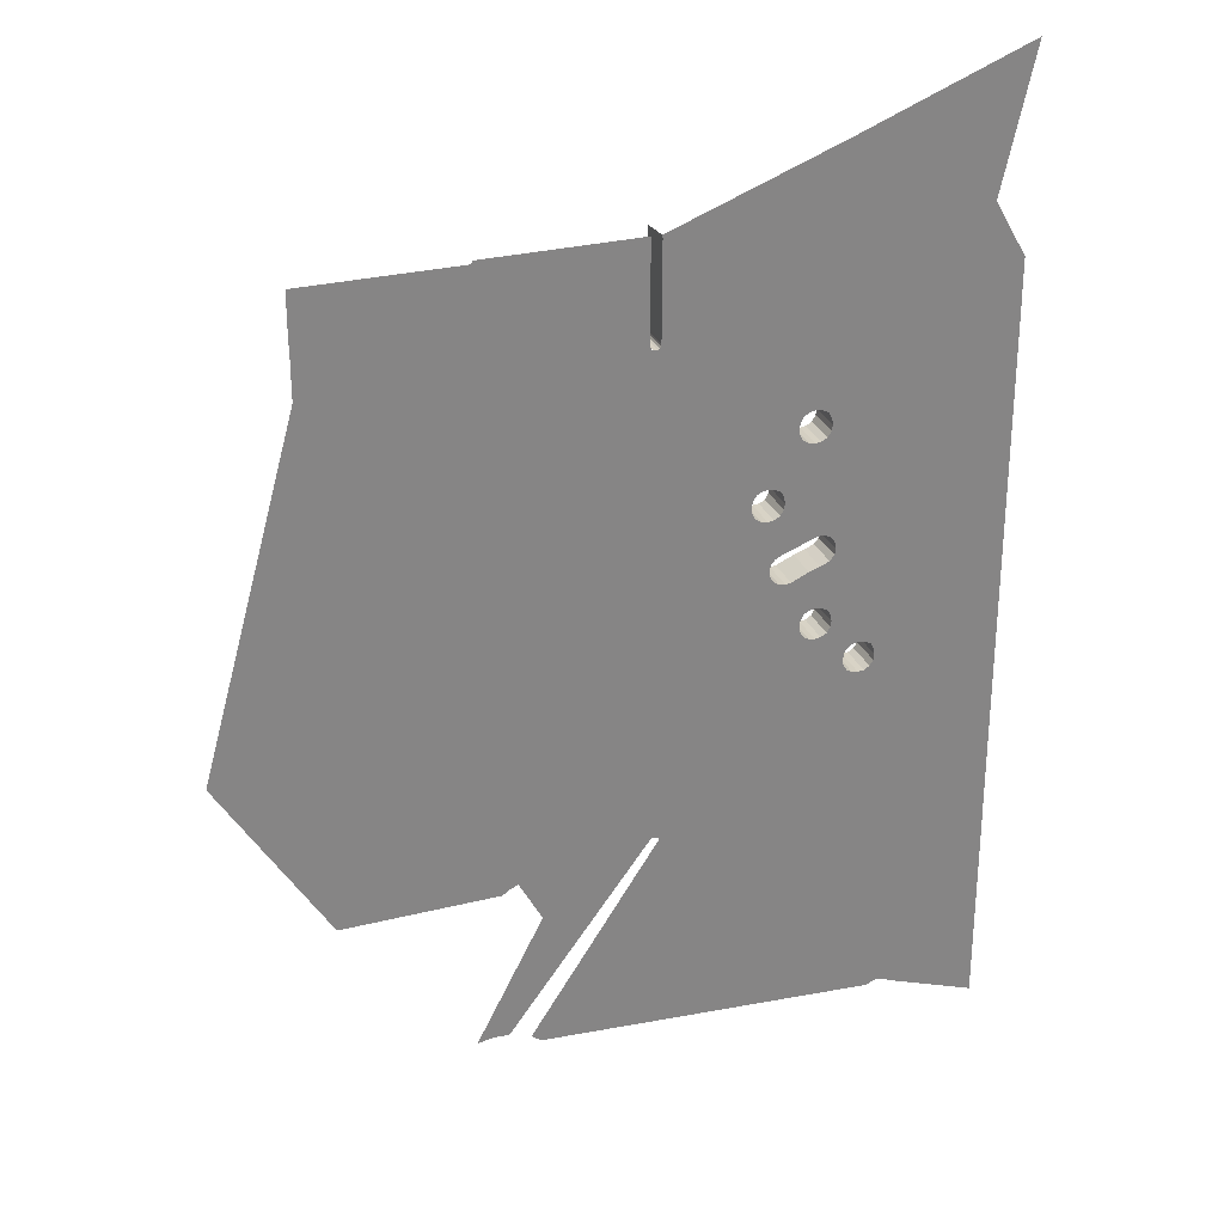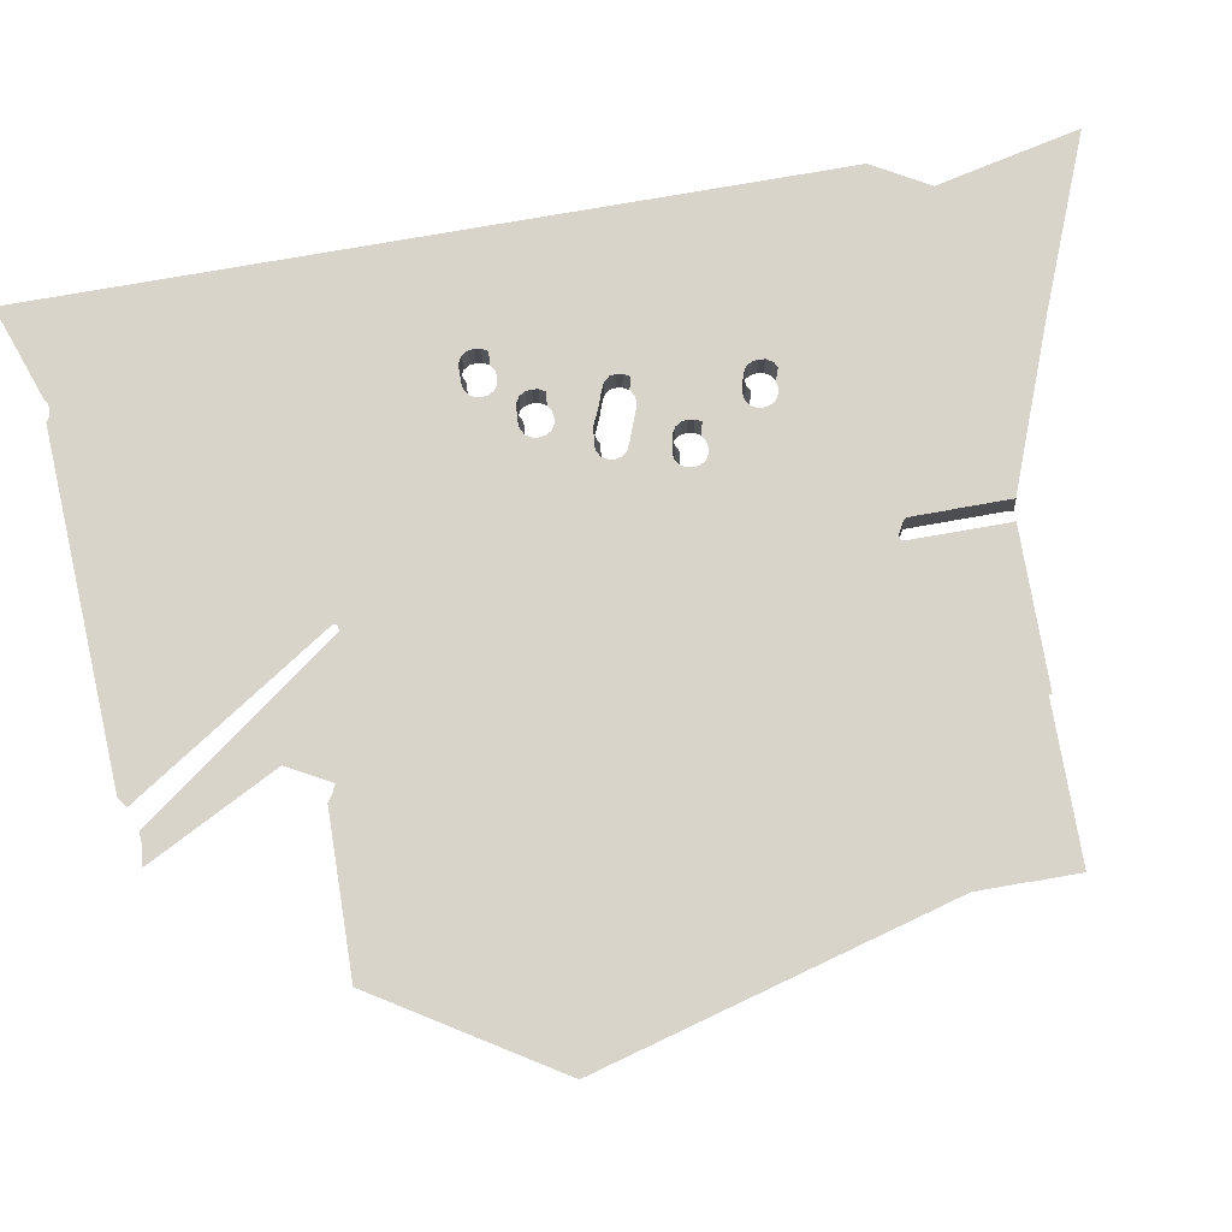
<metadata>
{"format":"obj","ext":"obj","renderer":"f3d","projection":"perspective","resolution":1024,"background":"white","views":[{"elev":28.1,"azim":160.4,"up":"+Y"},{"elev":75.3,"azim":80.0,"up":"+Z"}]}
</metadata>
<code>
o LM_GI_ls4_Playfield
v 111.2 1375 -0
v 111.7 1378 -0
v 96.72 1308 -0
v 63.91 1052 -0
v 0 1158 -0
v 60.06 1050 -0
v 134.6 1448 -0
v 134.6 1448 23.88
v 130.8 1446 -0
v 159.2 1400 -0
v 159.2 1400 23.88
v 155.4 1399 -0
v 227.2 1517 -0
v 227.2 1517 23.88
v 225.9 1517 -0
v 147.7 1402 -0
v 147.7 1402 23.51
v 145.5 1406 -0
v 143 1356 -0
v 143 1356 23.88
v 139.2 1357 -0
v 118.6 1316 -0
v 118.6 1316 23.88
v 114.8 1319 -0
v 117 1460 -0
v 117 1460 23.51
v 119.2 1463 -0
v 111.7 1378 -0
v 111.7 1378 23.88
v 113.9 1382 -0
v 150.6 1359 -0
v 150.6 1359 23.88
v 146.8 1357 -0
v 146.8 1357 -0
v 146.8 1357 23.88
v 143 1356 -0
v 112.6 1330 -0
v 112.6 1330 23.88
v 114.8 1334 -0
v 82.97 1302 -0
v 82.97 1302 23.88
v 85.17 1306 -0
v 96.72 1288 -0
v 96.72 1288 23.88
v 92.87 1288 -0
v 92.87 1288 -0
v 92.87 1288 23.88
v 89.02 1288 -0
v 119.2 1463 -0
v 119.2 1463 23.88
v 123.1 1466 -0
v 112 1326 -0
v 112 1326 23.88
v 112.6 1330 -0
v 126.3 1316 -0
v 126.3 1316 23.88
v 122.5 1316 -0
v 130.2 1319 -0
v 130.2 1319 23.88
v 126.3 1316 -0
v 82.42 1298 -0
v 82.42 1298 23.88
v 82.97 1302 -0
v 116.5 1456 -0
v 116.5 1456 23.51
v 117 1460 -0
v 111.7 1371 -0
v 111.7 1371 23.88
v 111.2 1375 -0
v 222.4 1582 -0
v 222.4 1582 23.88
v 222.8 1584 -0
v 119.2 1448 -0
v 119.2 1448 23.51
v 117 1452 -0
v 130.8 1446 -0
v 130.8 1446 23.88
v 126.9 1445 -0
v 155.4 1399 -0
v 155.4 1399 23.88
v 151.5 1400 -0
v 111.2 1375 -0
v 111.2 1375 23.88
v 111.7 1378 -0
v 120.8 1364 -0
v 120.8 1364 23.88
v 114.8 1367 -0
v 117 1452 -0
v 117 1452 23.51
v 116.5 1456 -0
v 89.02 1288 -0
v 89.02 1288 23.88
v 85.17 1290 -0
v 146.2 1415 -0
v 146.2 1415 23.88
v 147.7 1418 -0
v 163.1 1402 -0
v 163.1 1402 23.88
v 159.2 1400 -0
v 123.1 1446 -0
v 123.1 1446 23.51
v 119.2 1448 -0
v 114.8 1367 -0
v 114.8 1367 23.88
v 111.7 1371 -0
v 122.5 1316 -0
v 122.5 1316 23.88
v 118.6 1316 -0
v 139.2 1357 -0
v 139.2 1357 23.88
v 127.8 1362 -0
v 127.8 1362 -0
v 127.8 1362 23.88
v 120.8 1364 -0
v 112.6 1322 -0
v 112.6 1322 23.88
v 112 1326 -0
v 82.97 1294 -0
v 82.97 1294 23.88
v 82.42 1298 -0
v 85.17 1290 -0
v 85.17 1290 23.88
v 82.97 1294 -0
v 114.8 1319 -0
v 114.8 1319 23.88
v 112.6 1322 -0
v 100.6 1290 -0
v 100.6 1290 23.88
v 96.72 1288 -0
v 222.5 1544 -0
v 222.5 1544 23.88
v 222.4 1582 -0
v 145.5 1414 -0
v 145.5 1414 23.51
v 146.2 1415 -0
v 151.5 1400 -0
v 151.5 1400 23.51
v 147.7 1402 -0
v 222.6 1522 -0
v 222.6 1522 23.51
v 222.5 1544 -0
v 224.7 1517 -0
v 224.7 1517 23.51
v 223.5 1518 -0
v 222.8 1519 -0
v 222.8 1519 23.51
v 222.6 1520 -0
v 222.6 1520 -0
v 222.6 1520 23.51
v 222.6 1522 -0
v 144.9 1410 -0
v 144.9 1410 23.51
v 145.5 1414 -0
v 223.5 1518 -0
v 223.5 1518 23.51
v 222.8 1519 -0
v 225.9 1517 -0
v 225.9 1517 23.51
v 224.7 1517 -0
v 145.5 1406 -0
v 145.5 1406 23.51
v 144.9 1410 -0
v 126.9 1445 -0
v 126.9 1445 23.53
v 123.1 1446 -0
v 431.7 1515 -5e-05
v 330 1517 -2.5e-05
v 330.2 1516 -2.5e-05
v 431.6 1516 -5e-05
v 330 1517 -2.5e-05
v 330 1517 -2.5e-05
v 431.6 1517 -5e-05
v 330 1517 -2.5e-05
v 330 1517 -2.5e-05
v 229.1 1519 -0
v 330.5 1518 -2.5e-05
v 330.5 1533 -2.5e-05
v 258.9 1403 -0
v 227.2 1517 -0
v 258.6 1403 -0
v 330.5 1518 -2.5e-05
v 229.1 1519 -0
v 330.3 1518 -2.5e-05
v 259.2 1403 -0
v 291.2 1290 -0
v 259.8 1404 -0
v 330.9 1581 -2.5e-05
v 229.3 1582 -0
v 330.7 1581 -2.5e-05
v 330.7 1535 -2.5e-05
v 229.2 1520 -0
v 330.6 1534 -2.5e-05
v 330.7 1536 -2.5e-05
v 229.3 1522 -0
v 330.7 1536 -2.5e-05
v 330.7 1581 -2.5e-05
v 229.3 1582 -0
v 330.7 1566 -2.5e-05
v 126.9 1466 -0
v 222.5 1544 -0
v 222.4 1582 -0
v 134.6 1463 -0
v 136.8 1460 -0
v 130.8 1466 -0
v 123.1 1466 -0
v 0 1672 -0
v 61.55 1569 -0
v 111.2 1627 -0
v 59.62 1568 -0
v 122.5 1337 -0
v 127.8 1362 -0
v 120.8 1364 -0
v 126.3 1336 -0
v 139.2 1357 -0
v 130.2 1334 -0
v 143 1356 -0
v 122.5 1337 -0
v 126.3 1336 -0
v 127.8 1362 -0
v 118.6 1336 -0
v 114.8 1367 -0
v 114.8 1334 -0
v 114.8 1367 -0
v 111.7 1371 -0
v 114.8 1334 -0
v 111.7 1371 -0
v 112.6 1330 -0
v 96.72 1308 -0
v 112 1326 -0
v 112.6 1330 -0
v 147.7 1402 -0
v 136.7 1380 -0
v 141.5 1378 -0
v 125.2 1384 -0
v 145.5 1406 -0
v 151.5 1400 -0
v 121.5 1385 -0
v 145.5 1406 -0
v 144.9 1410 -0
v 121.5 1385 -0
v 145.5 1414 -0
v 146.2 1415 -0
v 126.9 1445 -0
v 123.1 1446 -0
v 144.9 1410 -0
v 145.5 1414 -0
v 117.7 1384 -0
v 117.7 1384 -0
v 126.9 1445 -0
v 122.5 1316 -0
v 102.8 1294 -0
v 126.3 1316 -0
v 103.3 1298 -0
v 118.6 1316 -0
v 102.8 1302 -0
v 114.8 1319 -0
v 100.6 1306 -0
v 113.9 1382 -0
v 112.6 1322 -0
v 112 1326 -0
v 0 1158 -0
v 0 1029 -0
v 60.06 1050 -0
v 222.6 1522 -0
v 222.6 1520 -0
v 163.1 1418 -0
v 136.8 1460 -0
v 137.4 1456 -0
v 222.8 1519 -0
v 223.5 1518 -0
v 159.2 1420 -0
v 137.4 1456 -0
v 136.8 1452 -0
v 163.1 1418 -0
v 155.4 1420 -0
v 134.6 1448 -0
v 225.9 1517 -0
v 224.7 1517 -0
v 147.7 1418 -0
v 146.2 1415 -0
v 130.8 1446 -0
v 151.5 1420 -0
v 165.8 1410 -0
v 165.3 1406 -0
v 152.7 1363 -0
v 243 1217 -0
v 246.5 1216 -0
v 252.7 1238 -0
v 296.5 1154 -0
v 239.5 1217 -0
v 150.6 1359 -0
v 234.9 1215 -0
v 238.4 1215 -0
v 153.4 1367 -0
v 152.7 1363 -0
v 165.3 1406 -0
v 132.4 1322 -0
v 222.4 1196 -0
v 225.8 1197 -0
v 165.3 1414 -0
v 130.2 1319 -0
v 217.6 1193 -0
v 221.3 1194 -0
v 238.4 1215 -0
v 326.3 1072 -0
v 100.6 1290 -0
v 199.5 1176 -0
v 202.8 1179 -0
v 319.3 1072 -0
v 234.9 1215 -0
v 153.4 1367 -0
v 163.1 1402 -0
v 305 1067 -0
v 152.6 1370 -0
v 159.2 1400 -0
v 143.8 1377 -0
v 151.5 1400 -0
v 141.5 1378 -0
v 143.8 1377 -0
v 155.4 1399 -0
v 149.7 1374 -0
v 88.01 1170 -0
v 132.9 1326 -0
v 150.6 1359 -0
v 146.8 1357 -0
v 132.4 1330 -0
v 75.46 1050 -0
v 86.09 1169 -0
v 96.72 1288 -0
v 92.87 1288 -0
v 89.02 1288 -0
v 84.16 1170 -0
v 71.61 1052 -0
v 85.17 1290 -0
v 82.97 1294 -0
v 82.42 1298 -0
v 92.87 1309 -0
v 119.2 1448 -0
v 89.02 1308 -0
v 85.17 1306 -0
v 117 1452 -0
v 85.17 1306 -0
v 117 1452 -0
v 116.5 1456 -0
v 82.97 1302 -0
v 116.5 1456 -0
v 58.52 1566 -0
v 119.2 1463 -0
v 58.25 1564 -0
v 20.74 1580 -0
v 67.76 1053 -0
v 63.91 1052 -0
v 134.6 1448 23.88
v 130.8 1446 23.88
v 130.8 1446 -0
v 159.2 1400 23.88
v 155.4 1399 23.88
v 155.4 1399 -0
v 227.2 1517 23.88
v 225.9 1517 23.88
v 225.9 1517 -0
v 147.7 1402 23.51
v 145.5 1406 23.51
v 145.5 1406 -0
v 139.2 1357 23.88
v 118.6 1316 23.88
v 114.8 1319 23.88
v 114.8 1319 -0
v 119.2 1463 23.51
v 113.9 1382 23.88
v 146.8 1357 23.88
v 146.8 1357 23.88
v 143 1356 23.88
v 143 1356 -0
v 112.6 1330 23.88
v 114.8 1334 23.88
v 114.8 1334 -0
v 82.97 1302 23.88
v 85.17 1306 23.88
v 85.17 1306 -0
v 96.72 1288 23.88
v 92.87 1288 23.88
v 92.87 1288 -0
v 89.02 1288 23.88
v 119.2 1463 23.88
v 123.1 1466 23.88
v 123.1 1466 -0
v 112 1326 23.88
v 112.6 1330 23.88
v 112.6 1330 -0
v 126.3 1316 23.88
v 122.5 1316 23.88
v 122.5 1316 -0
v 130.2 1319 23.88
v 126.3 1316 23.88
v 126.3 1316 -0
v 82.42 1298 23.88
v 82.97 1302 23.88
v 82.97 1302 -0
v 117 1460 23.51
v 111.7 1371 23.88
v 111.2 1375 23.88
v 111.2 1375 -0
v 117 1452 23.51
v 126.9 1445 23.88
v 151.5 1400 23.88
v 111.2 1375 23.88
v 111.7 1378 23.88
v 111.7 1378 -0
v 120.8 1364 23.88
v 114.8 1367 23.88
v 114.8 1367 -0
v 116.5 1456 23.51
v 89.02 1288 23.88
v 85.17 1290 23.88
v 85.17 1290 -0
v 146.2 1415 23.88
v 147.7 1418 23.88
v 147.7 1418 -0
v 159.2 1400 23.88
v 123.1 1446 23.51
v 119.2 1448 23.51
v 119.2 1448 -0
v 114.8 1367 23.88
v 111.7 1371 23.88
v 111.7 1371 -0
v 118.6 1316 23.88
v 127.8 1362 23.88
v 127.8 1362 23.88
v 120.8 1364 23.88
v 120.8 1364 -0
v 112.6 1322 23.88
v 112 1326 23.88
v 112 1326 -0
v 82.97 1294 23.88
v 82.42 1298 23.88
v 82.42 1298 -0
v 85.17 1290 23.88
v 82.97 1294 23.88
v 82.97 1294 -0
v 114.8 1319 23.88
v 112.6 1322 23.88
v 112.6 1322 -0
v 100.6 1290 23.88
v 96.72 1288 23.88
v 96.72 1288 -0
v 222.4 1582 23.88
v 145.5 1414 23.51
v 146.2 1415 23.51
v 146.2 1415 -0
v 147.7 1402 23.51
v 222.5 1544 23.51
v 224.7 1517 23.51
v 223.5 1518 23.51
v 223.5 1518 -0
v 222.6 1520 23.51
v 222.6 1520 23.51
v 222.6 1522 23.51
v 222.6 1522 -0
v 144.9 1410 23.51
v 145.5 1414 23.51
v 145.5 1414 -0
v 222.8 1519 23.51
v 225.9 1517 23.51
v 224.7 1517 23.51
v 224.7 1517 -0
v 145.5 1406 23.51
v 144.9 1410 23.51
v 144.9 1410 -0
v 126.9 1445 23.53
v 123.1 1446 23.53
v 123.1 1446 -0
v 0 1415 -0
v 0 1286 -0
v 82.97 1302 -0
v 41.48 1487 -0
v 187 1056 -0
v 298.5 1062 -0
v 130.2 1319 -0
v 100.6 1290 -0
v 217.6 1193 -0
v 239.5 1217 -0
v 333.3 1072 -0
v 209 1322 -0
v 340.2 1070 -0
v 283.1 1293 -0
v 254.5 1405 -0
v 254.5 1405 -0
v 283.1 1293 -0
v 256.3 1404 -0
v 286.8 1292 -0
v 258 1403 -0
v 330.2 1516 -2.5e-05
v 361.6 1402 -2.5e-05
v 432 1515 -5e-05
v 361.6 1402 -2.5e-05
v 463.5 1401 -5e-05
v 432 1515 -5e-05
v 393.1 1288 -2.5e-05
v 424.5 1174 -2.5e-05
v 494.9 1287 -5e-05
v 330.6 1534 -2.5e-05
v 229.1 1519 -0
v 330.5 1533 -2.5e-05
v 330.3 1518 -2.5e-05
v 229.1 1519 -0
v 330 1517 -2.5e-05
v 290.6 1290 -0
v 322.4 1176 -0
v 322.7 1176 -0
v 330.6 1534 -2.5e-05
v 229.2 1520 -0
v 330.6 1534 -2.5e-05
v 330.7 1536 -2.5e-05
v 229.3 1522 -0
v 330.7 1535 -2.5e-05
v 330.7 1536 -2.5e-05
v 330.7 1566 -2.5e-05
v 229.3 1522 -0
v 222.8 1584 -0
v 117 1460 -0
v 62.23 1395 -0
v 0 1415 -0
v 313.5 1181 -0
v 317.2 1179 -0
v 318.8 1178 -0
v 322.1 1176 -0
v 290 1289 -0
v 330.7 1566 -2.5e-05
v 330.7 1536 -2.5e-05
v 432.1 1550 -5e-05
v 291.2 1290 -0
v 322.7 1176 -0
v 393.1 1288 -2.5e-05
v 322.7 1176 -0
v 424.5 1174 -2.5e-05
v 393.1 1288 -2.5e-05
v 291.2 1290 -0
v 393.1 1288 -2.5e-05
v 361.6 1402 -2.5e-05
v 393.1 1288 -2.5e-05
v 463.5 1401 -5e-05
v 361.6 1402 -2.5e-05
v 393.1 1288 -2.5e-05
v 494.9 1287 -5e-05
v 463.5 1401 -5e-05
v 228.4 1518 -0
v 259.8 1404 -0
v 330.2 1516 -2.5e-05
v 259.8 1404 -0
v 361.6 1402 -2.5e-05
v 330.2 1516 -2.5e-05
v 259.8 1404 -0
v 291.2 1290 -0
v 361.6 1402 -2.5e-05
v 0 1544 -0
v 252.7 1238 -0
v 311.6 1182 -0
v 286.8 1292 -0
v 330.8 1582 -2.5e-05
v 330.7 1583 -2.5e-05
v 229.3 1582 -0
v 432.1 1550 -5e-05
v 432.1 1580 -5e-05
v 330.7 1566 -2.5e-05
v 431.9 1548 -5e-05
v 330.5 1533 -2.5e-05
v 431.9 1518 -5e-05
v 330.2 1516 -2.5e-05
v 432 1515 -5e-05
v 431.7 1515 -5e-05
v 330 1517 -2.5e-05
v 228.4 1518 -0
v 330.2 1516 -2.5e-05
v 330 1517 -2.5e-05
v 431.7 1515 -5e-05
v 431.6 1516 -5e-05
v 330 1517 -2.5e-05
v 228.4 1518 -0
v 330 1517 -2.5e-05
v 431.6 1516 -5e-05
v 228.4 1518 -0
v 330.5 1518 -2.5e-05
v 431.6 1517 -5e-05
v 431.9 1518 -5e-05
v 330.5 1518 -2.5e-05
v 330.3 1518 -2.5e-05
v 431.6 1517 -5e-05
v 259.8 1404 -0
v 227.2 1517 -0
v 259.2 1403 -0
v 228.4 1518 -0
v 330.7 1535 -2.5e-05
v 432 1549 -5e-05
v 432.1 1549 -5e-05
v 330.7 1535 -2.5e-05
v 330.6 1534 -2.5e-05
v 432 1549 -5e-05
v 330.7 1536 -2.5e-05
v 432.1 1549 -5e-05
v 432.1 1550 -5e-05
v 330.7 1536 -2.5e-05
v 330.7 1536 -2.5e-05
v 432.1 1549 -5e-05
v 0 1286 -0
v 330.6 1534 -2.5e-05
v 431.9 1548 -5e-05
v 432 1549 -5e-05
v 330.6 1534 -2.5e-05
v 330.5 1533 -2.5e-05
v 431.9 1548 -5e-05
v 330 1517 -2.5e-05
v 431.6 1517 -5e-05
v 330.3 1518 -2.5e-05
v 229.1 1519 -0
v 228.4 1518 -0
v 330 1517 -2.5e-05
v 322.7 1176 -0
v 291.2 1290 -0
v 290.6 1290 -0
v 258.9 1403 -0
v 330.6 1534 -2.5e-05
v 432 1549 -5e-05
v 330.6 1534 -2.5e-05
v 229.2 1520 -0
v 229.1 1519 -0
v 330.6 1534 -2.5e-05
v 330.7 1535 -2.5e-05
v 432.1 1549 -5e-05
v 330.7 1536 -2.5e-05
v 229.3 1522 -0
v 229.2 1520 -0
v 330.7 1535 -2.5e-05
v 330.7 1566 -2.5e-05
v 229.3 1582 -0
v 229.3 1522 -0
v 330.8 1582 -2.5e-05
v 229.3 1582 -0
v 330.9 1581 -2.5e-05
v 62.23 1395 -0
v 41.48 1487 -0
v 20.74 1580 -0
v 0 1544 -0
v 311.6 1182 -0
v 313.5 1181 -0
v 317.2 1179 -0
v 318.8 1178 -0
v 290 1289 -0
v 330.7 1583 -2.5e-05
v 229.1 1584 -0
v 229.3 1582 -0
v 432.1 1580 -5e-05
v 330.7 1581 -2.5e-05
v 330.7 1566 -2.5e-05
v 330.5 1533 -2.5e-05
v 330.5 1518 -2.5e-05
v 431.9 1518 -5e-05
f 3 2 1
f 6 5 4
f 9 8 7
f 12 11 10
f 15 14 13
f 18 17 16
f 21 20 19
f 24 23 22
f 27 26 25
f 30 29 28
f 33 32 31
f 36 35 34
f 39 38 37
f 42 41 40
f 45 44 43
f 48 47 46
f 51 50 49
f 54 53 52
f 57 56 55
f 60 59 58
f 63 62 61
f 66 65 64
f 69 68 67
f 72 71 70
f 75 74 73
f 78 77 76
f 81 80 79
f 84 83 82
f 87 86 85
f 90 89 88
f 93 92 91
f 96 95 94
f 99 98 97
f 102 101 100
f 105 104 103
f 108 107 106
f 111 110 109
f 114 113 112
f 117 116 115
f 120 119 118
f 123 122 121
f 126 125 124
f 129 128 127
f 132 131 130
f 135 134 133
f 138 137 136
f 141 140 139
f 144 143 142
f 147 146 145
f 150 149 148
f 153 152 151
f 156 155 154
f 159 158 157
f 162 161 160
f 165 164 163
f 168 167 166
f 171 170 169
f 174 173 172
f 177 176 175
f 180 179 178
f 183 182 181
f 186 185 184
f 189 188 187
f 192 191 190
f 195 194 193
f 198 197 196
f 201 200 199
f 200 203 202
f 200 202 204
f 200 204 199
f 201 199 205
f 208 207 206
f 207 209 206
f 212 211 210
f 211 214 213
f 214 216 215
f 214 215 213
f 219 218 217
f 221 212 220
f 212 210 220
f 224 223 222
f 221 220 225
f 1 226 3
f 226 225 227
f 226 227 3
f 230 229 228
f 233 232 231
f 232 234 231
f 231 234 235
f 231 236 233
f 239 238 237
f 235 234 240
f 243 242 241
f 246 245 244
f 239 237 247
f 245 248 244
f 244 249 246
f 252 251 250
f 251 253 250
f 250 253 254
f 253 255 254
f 254 255 256
f 255 257 256
f 244 248 258
f 256 257 259
f 257 3 259
f 244 258 2
f 3 244 2
f 260 259 3
f 263 262 261
f 203 200 264
f 203 264 265
f 268 267 266
f 203 265 269
f 203 269 270
f 273 272 271
f 203 270 274
f 272 274 271
f 276 273 275
f 278 277 274
f 273 271 275
f 270 278 274
f 280 249 279
f 249 281 279
f 281 276 279
f 279 276 282
f 282 276 275
f 277 284 283
f 287 286 285
f 289 287 288
f 286 290 285
f 293 292 291
f 296 295 294
f 299 298 297
f 300 274 277
f 303 302 301
f 290 305 304
f 308 307 306
f 283 300 277
f 310 309 299
f 312 284 311
f 302 313 308
f 315 312 314
f 312 311 314
f 318 317 316
f 236 320 319
f 320 315 321
f 321 319 320
f 314 321 315
f 306 307 322
f 325 324 323
f 323 324 297
f 215 216 326
f 216 325 326
f 326 325 323
f 251 252 306
f 252 301 306
f 328 322 327
f 330 329 261
f 331 330 261
f 328 333 332
f 334 331 261
f 332 261 329
f 335 334 261
f 336 335 261
f 244 3 337
f 338 244 337
f 338 337 339
f 341 338 340
f 338 339 340
f 344 343 342
f 346 340 345
f 348 347 209
f 349 206 347
f 349 350 206
f 352 261 351
f 351 261 333
f 336 261 345
f 355 354 353
f 358 357 356
f 361 360 359
f 364 363 362
f 21 365 20
f 368 367 366
f 27 369 26
f 30 370 29
f 33 371 32
f 374 373 372
f 377 376 375
f 380 379 378
f 383 382 381
f 48 384 47
f 387 386 385
f 390 389 388
f 393 392 391
f 396 395 394
f 399 398 397
f 66 400 65
f 403 402 401
f 75 404 74
f 78 405 77
f 81 406 80
f 409 408 407
f 412 411 410
f 90 413 89
f 416 415 414
f 419 418 417
f 99 420 98
f 423 422 421
f 426 425 424
f 108 427 107
f 111 428 110
f 431 430 429
f 434 433 432
f 437 436 435
f 440 439 438
f 443 442 441
f 446 445 444
f 132 447 131
f 450 449 448
f 138 451 137
f 141 452 140
f 455 454 453
f 147 456 146
f 459 458 457
f 462 461 460
f 156 463 155
f 466 465 464
f 469 468 467
f 472 471 470
f 475 474 473
f 346 476 349
f 206 209 347
f 329 328 332
f 329 322 328
f 322 477 327
f 322 307 477
f 307 478 477
f 481 480 479
f 298 301 297
f 310 297 324
f 478 308 313
f 482 291 295
f 309 304 305
f 305 286 483
f 285 484 288
f 483 287 485
f 296 487 486
f 490 489 488
f 492 491 490
f 348 207 205
f 201 207 208
f 495 494 493
f 498 497 496
f 501 500 499
f 504 503 502
f 492 179 180
f 507 506 505
f 510 509 508
f 178 184 185
f 513 512 511
f 516 515 514
f 519 518 517
f 520 201 208
f 328 327 333
f 332 333 261
f 348 521 347
f 347 521 349
f 521 346 349
f 523 522 345
f 346 522 476
f 329 306 322
f 302 308 306
f 298 303 301
f 310 299 297
f 478 307 308
f 290 304 324
f 313 302 303
f 309 310 304
f 305 290 286
f 288 287 285
f 483 286 287
f 489 484 284
f 348 209 207
f 201 205 207
f 491 525 524
f 528 527 526
f 531 530 529
f 534 533 532
f 537 536 535
f 540 539 538
f 543 542 541
f 546 545 544
f 549 548 547
f 552 551 550
f 555 554 553
f 277 492 490
f 277 490 488
f 556 476 523
f 558 557 486
f 559 558 486
f 528 525 491
f 562 561 560
f 565 564 563
f 568 567 566
f 571 570 569
f 574 573 572
f 577 576 575
f 580 579 578
f 172 581 174
f 174 582 173
f 508 528 178
f 528 180 178
f 585 584 583
f 588 587 586
f 591 590 589
f 590 592 589
f 595 594 593
f 598 597 596
f 601 600 599
f 604 603 602
f 289 485 287
f 349 476 350
f 345 261 605
f 285 284 484
f 284 277 488
f 490 491 489
f 492 528 491
f 608 607 606
f 611 610 609
f 528 508 527
f 508 509 527
f 180 528 492
f 492 277 179
f 614 613 612
f 617 616 615
f 620 619 618
f 619 620 621
f 178 179 184
f 624 623 622
f 627 626 625
f 630 629 628
f 633 632 631
f 636 635 634
f 639 638 637
f 473 641 640
f 346 345 522
f 489 288 484
f 643 642 641
f 644 289 288
f 559 645 558
f 648 647 646
f 651 650 649
f 654 653 652
f 657 656 655

</code>
